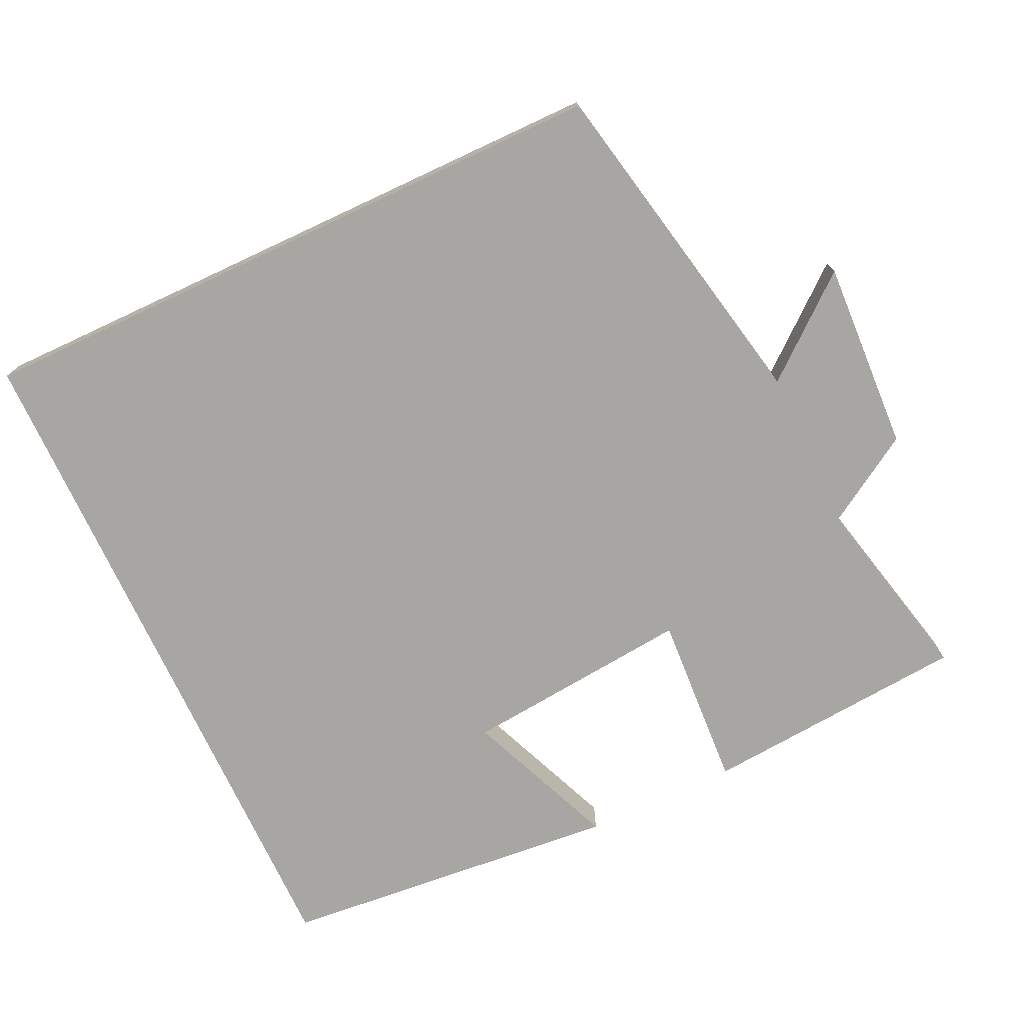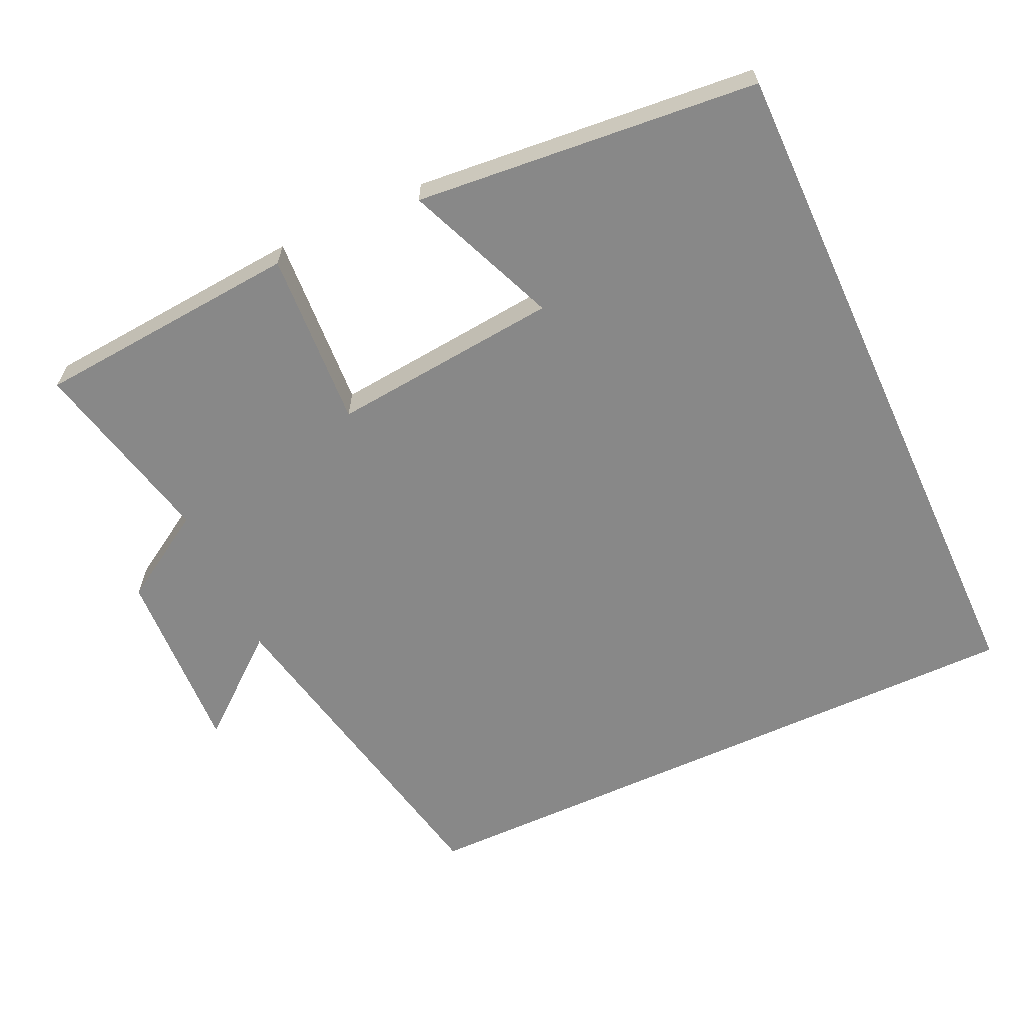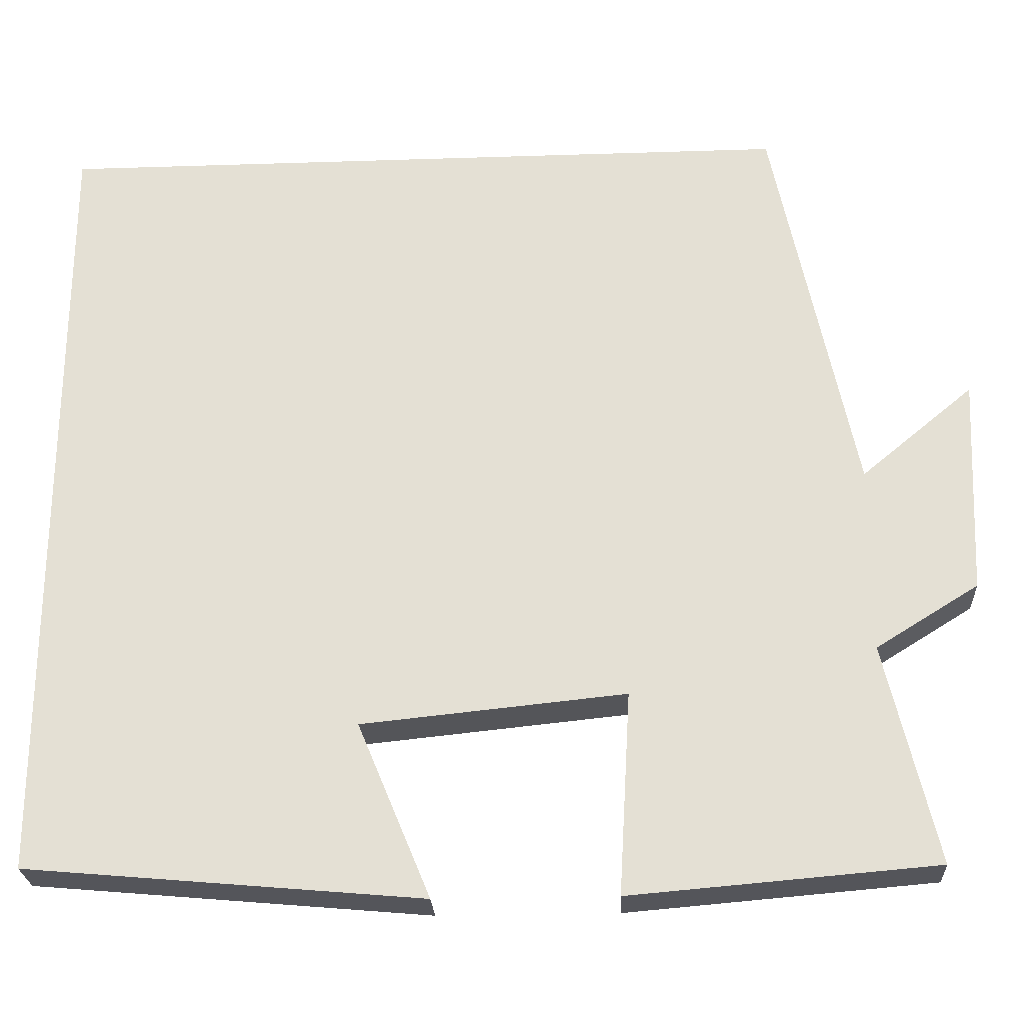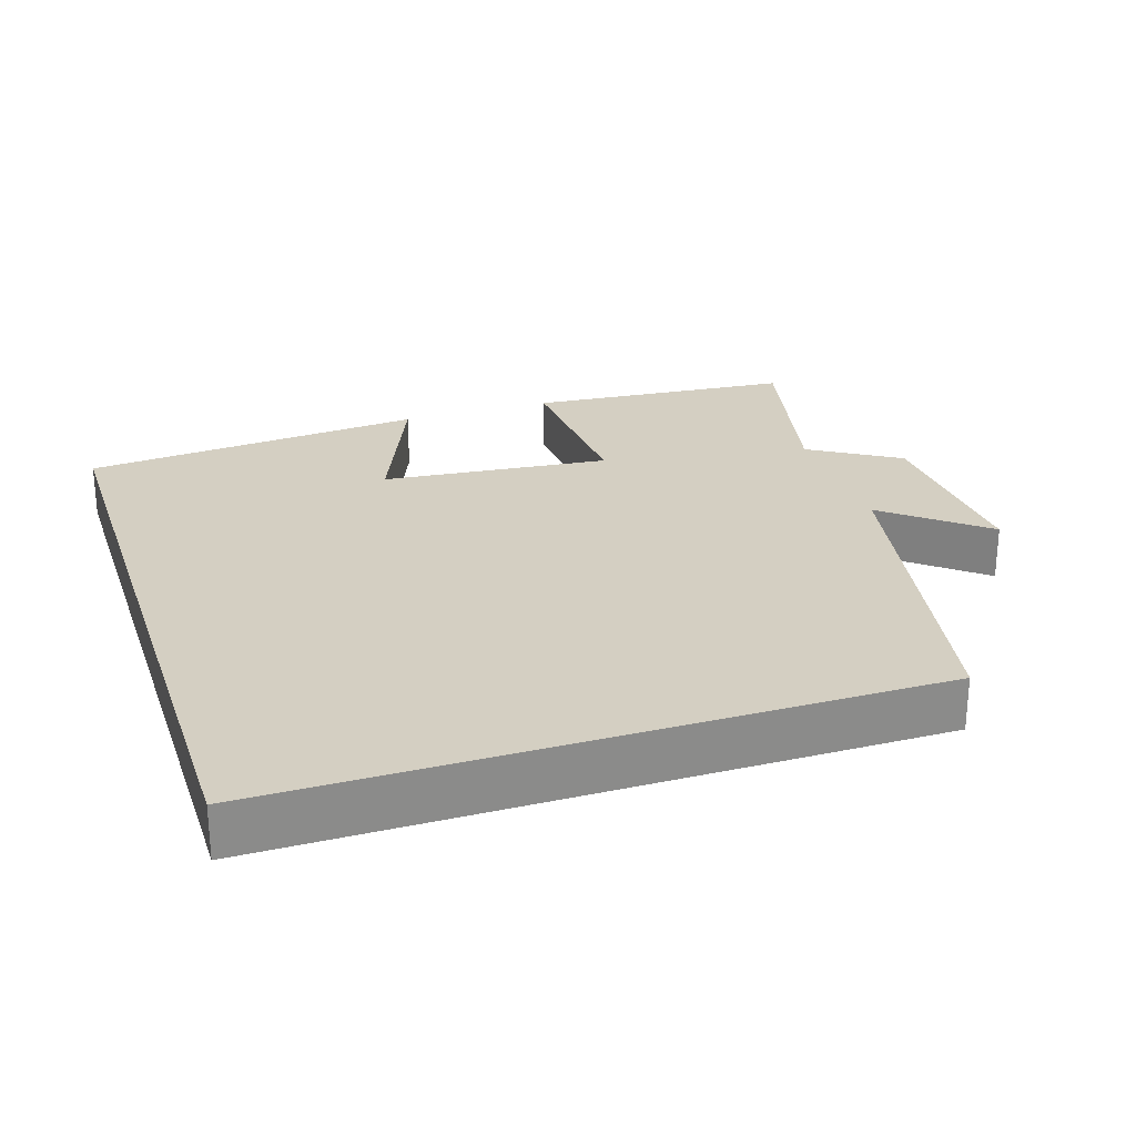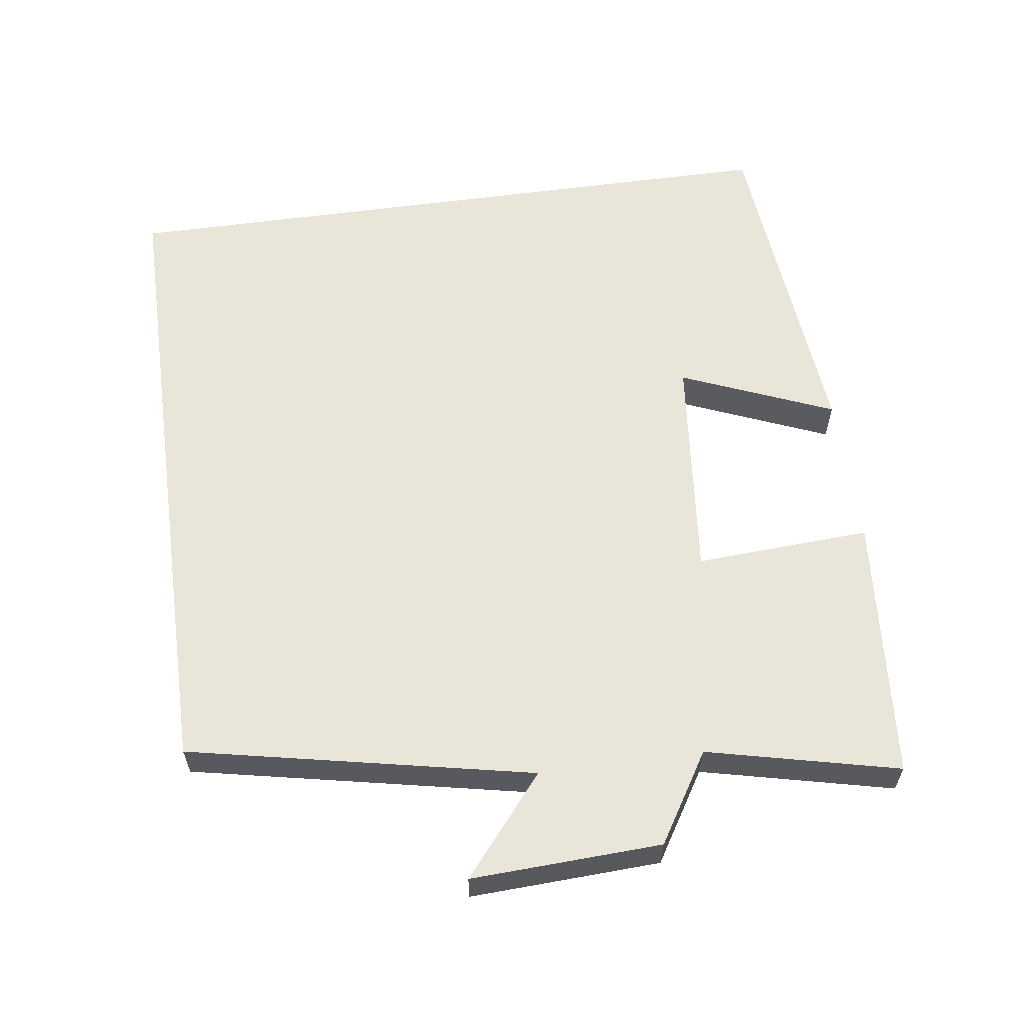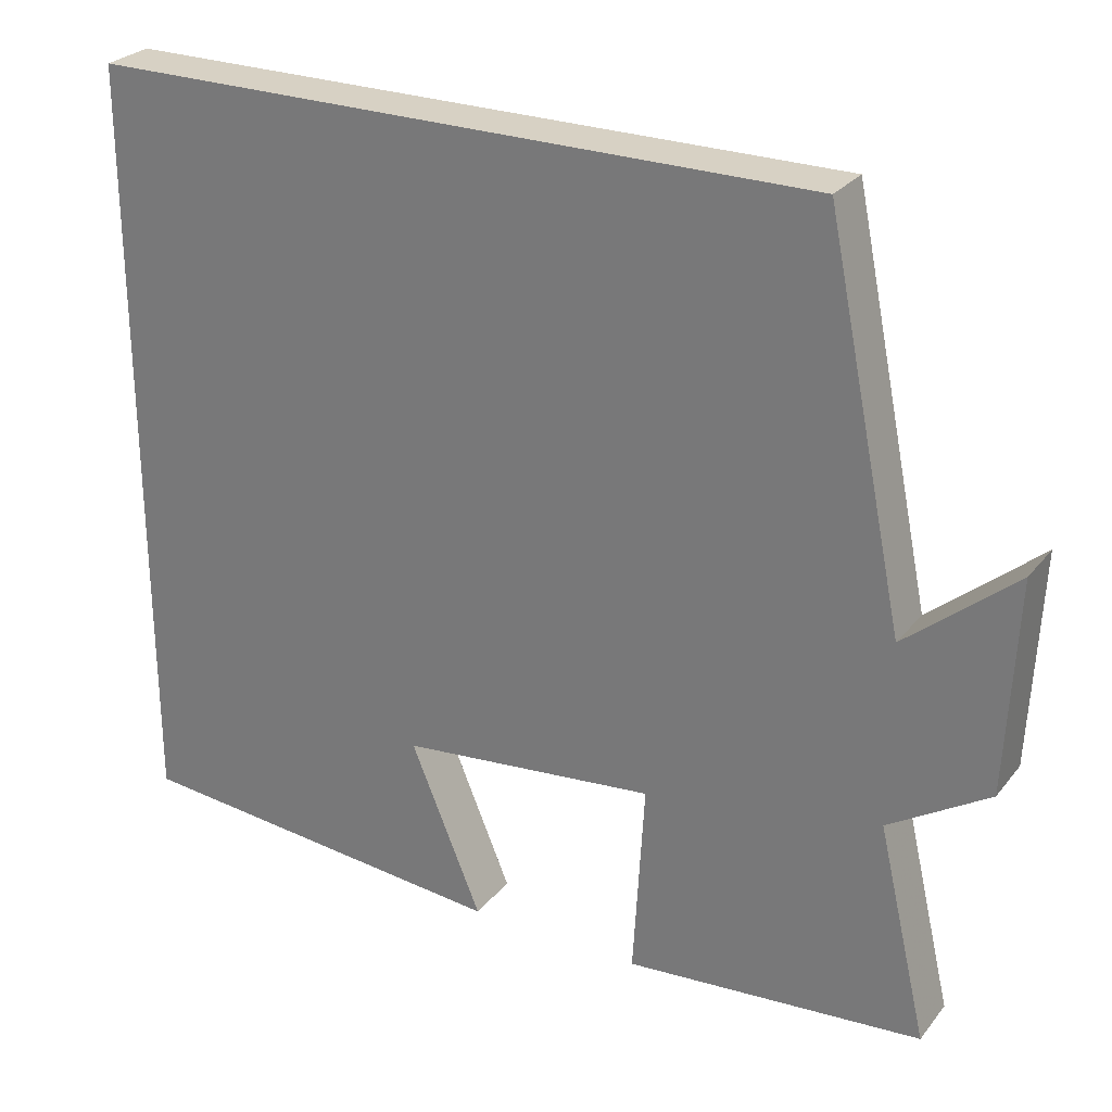
<metadata>
{"format":"obj","ext":"obj","renderer":"f3d","projection":"perspective","resolution":1024,"background":"white","views":[{"elev":-74.3,"azim":25.0,"up":"+Y"},{"elev":-62.9,"azim":-155.3,"up":"+Y"},{"elev":-25.3,"azim":3.0,"up":"+Z"},{"elev":25.7,"azim":-18.2,"up":"+Y"},{"elev":59.7,"azim":82.1,"up":"+Y"},{"elev":27.1,"azim":30.0,"up":"+Z"}]}
</metadata>
<code>
v -0.5 0.07 0.5
v 0.402 0.07 0.5
v 0.5 0.07 0.024
v 0.636 0.07 0.137
v 0.624 0.07 -0.127
v 0.5 0.07 -0.204
v 0.562 0.07 -0.469
v 0.193 0.07 -0.5
v 0.207 0.07 -0.256
v -0.111 0.07 -0.288
v -0.023 0.07 -0.5
v -0.5 0.07 -0.457
v -0.5 0 0.5
v 0.402 0 0.5
v 0.5 0 0.024
v 0.636 0 0.137
v 0.624 0 -0.127
v 0.5 0 -0.204
v 0.562 0 -0.469
v 0.193 0 -0.5
v 0.207 0 -0.256
v -0.111 0 -0.288
v -0.023 0 -0.5
v -0.5 0 -0.457
f 10 11 12 1
f 9 10 1 2
f 6 7 8 9
f 6 9 2 3
f 3 4 5 6
f 13 24 23 22
f 14 13 22 21
f 21 20 19 18
f 15 14 21 18
f 18 17 16 15
f 1 13 14 2
f 2 14 15 3
f 3 15 16 4
f 4 16 17 5
f 5 17 18 6
f 6 18 19 7
f 7 19 20 8
f 8 20 21 9
f 9 21 22 10
f 10 22 23 11
f 11 23 24 12
f 12 24 13 1

</code>
